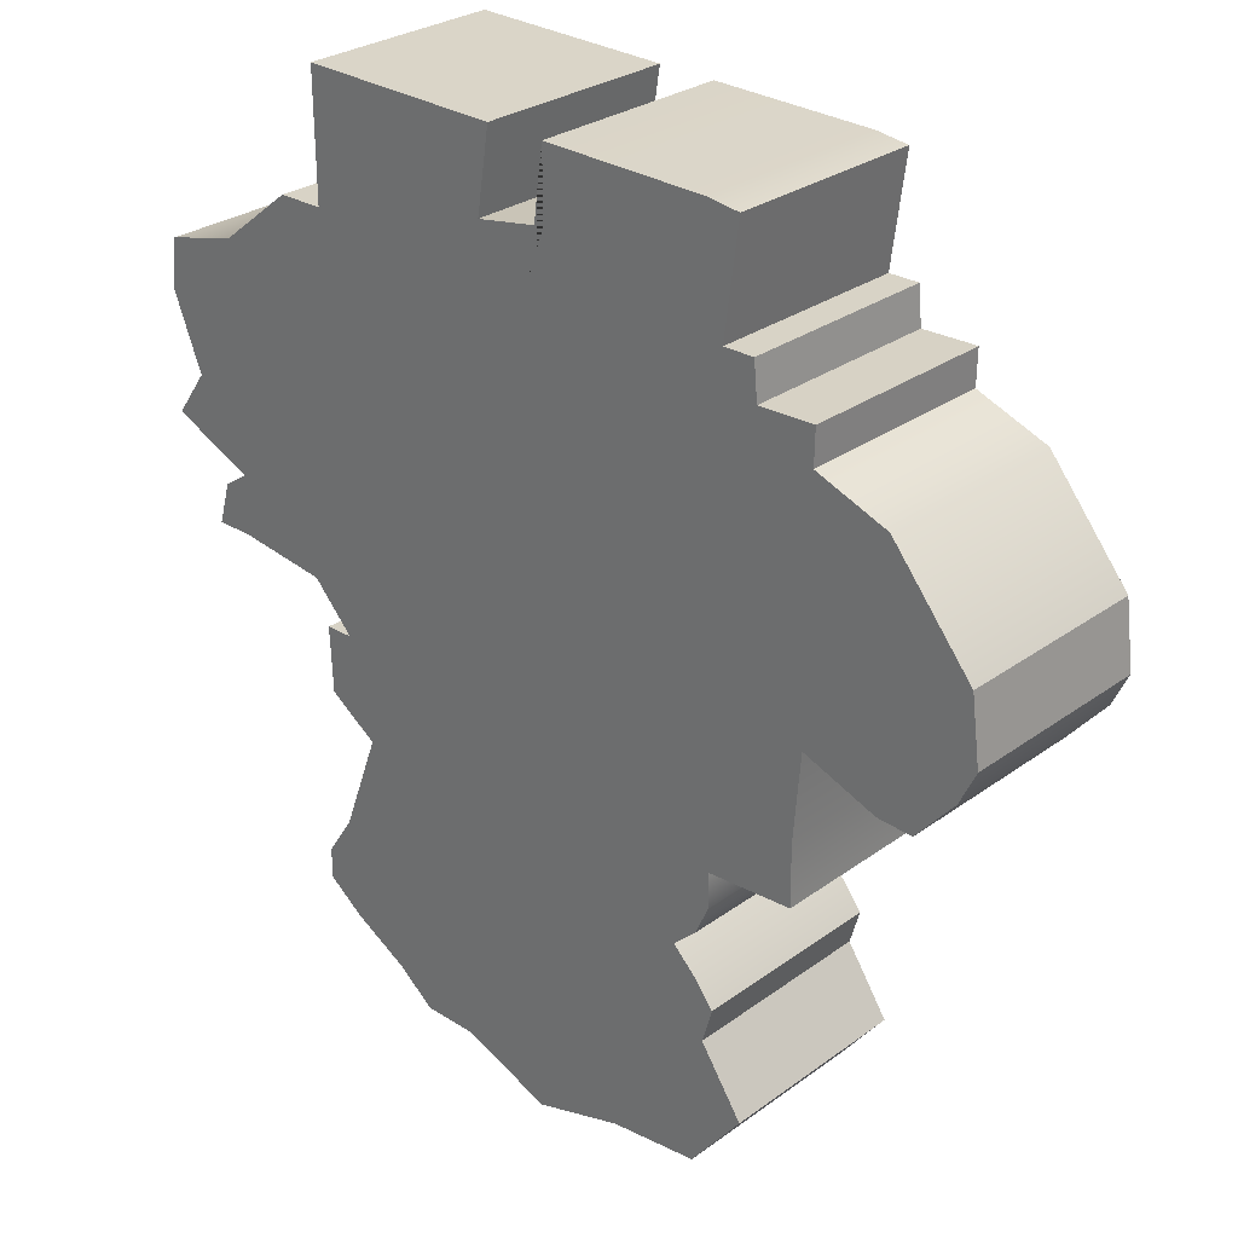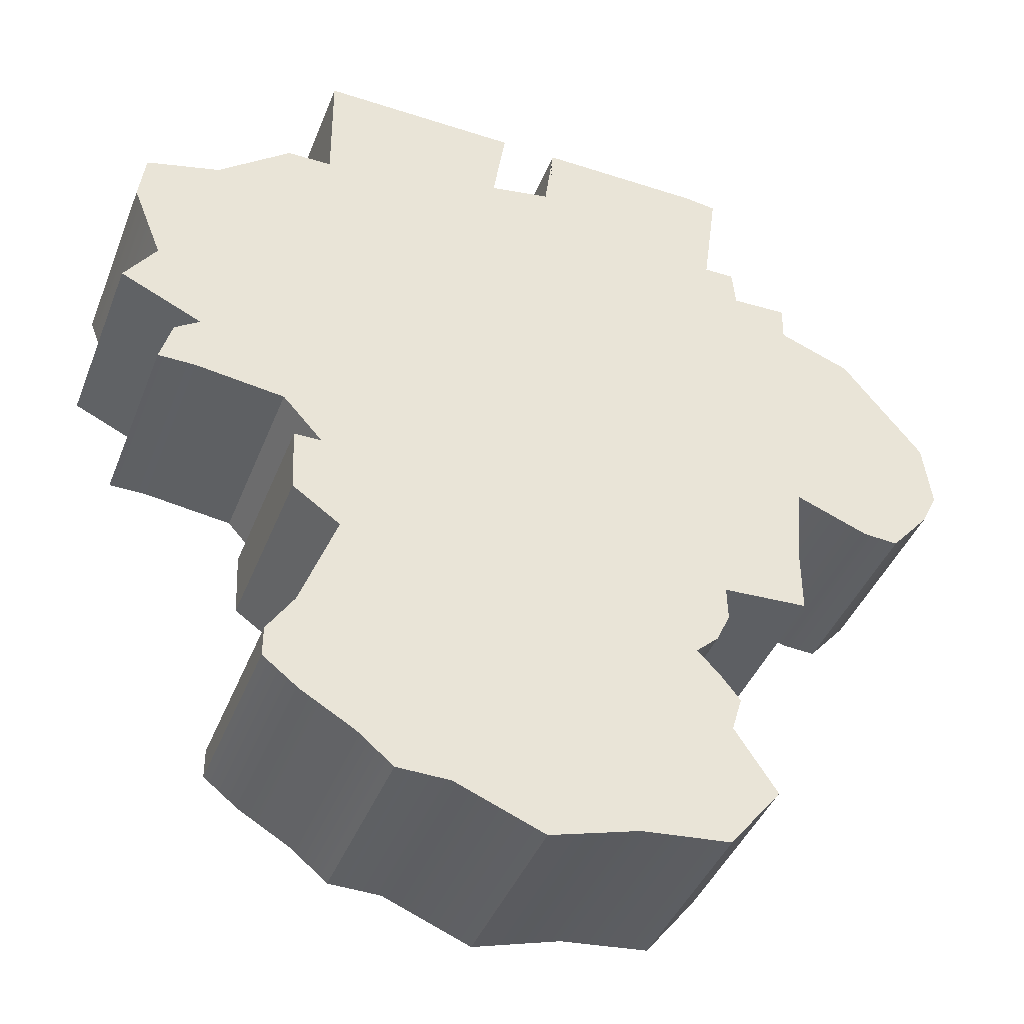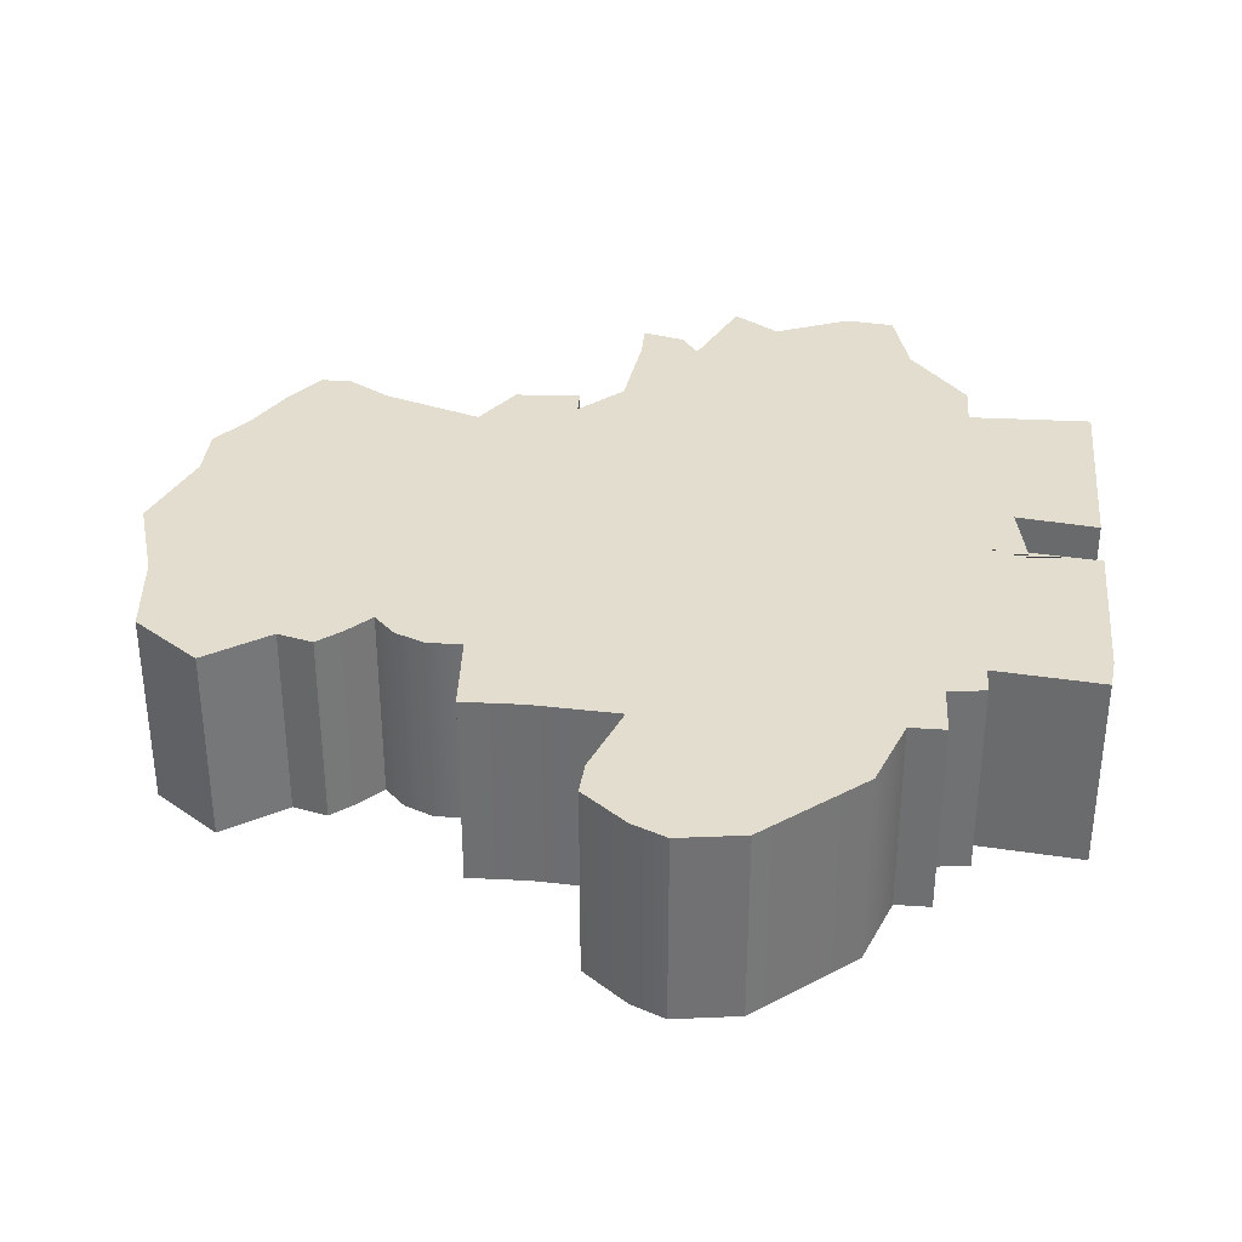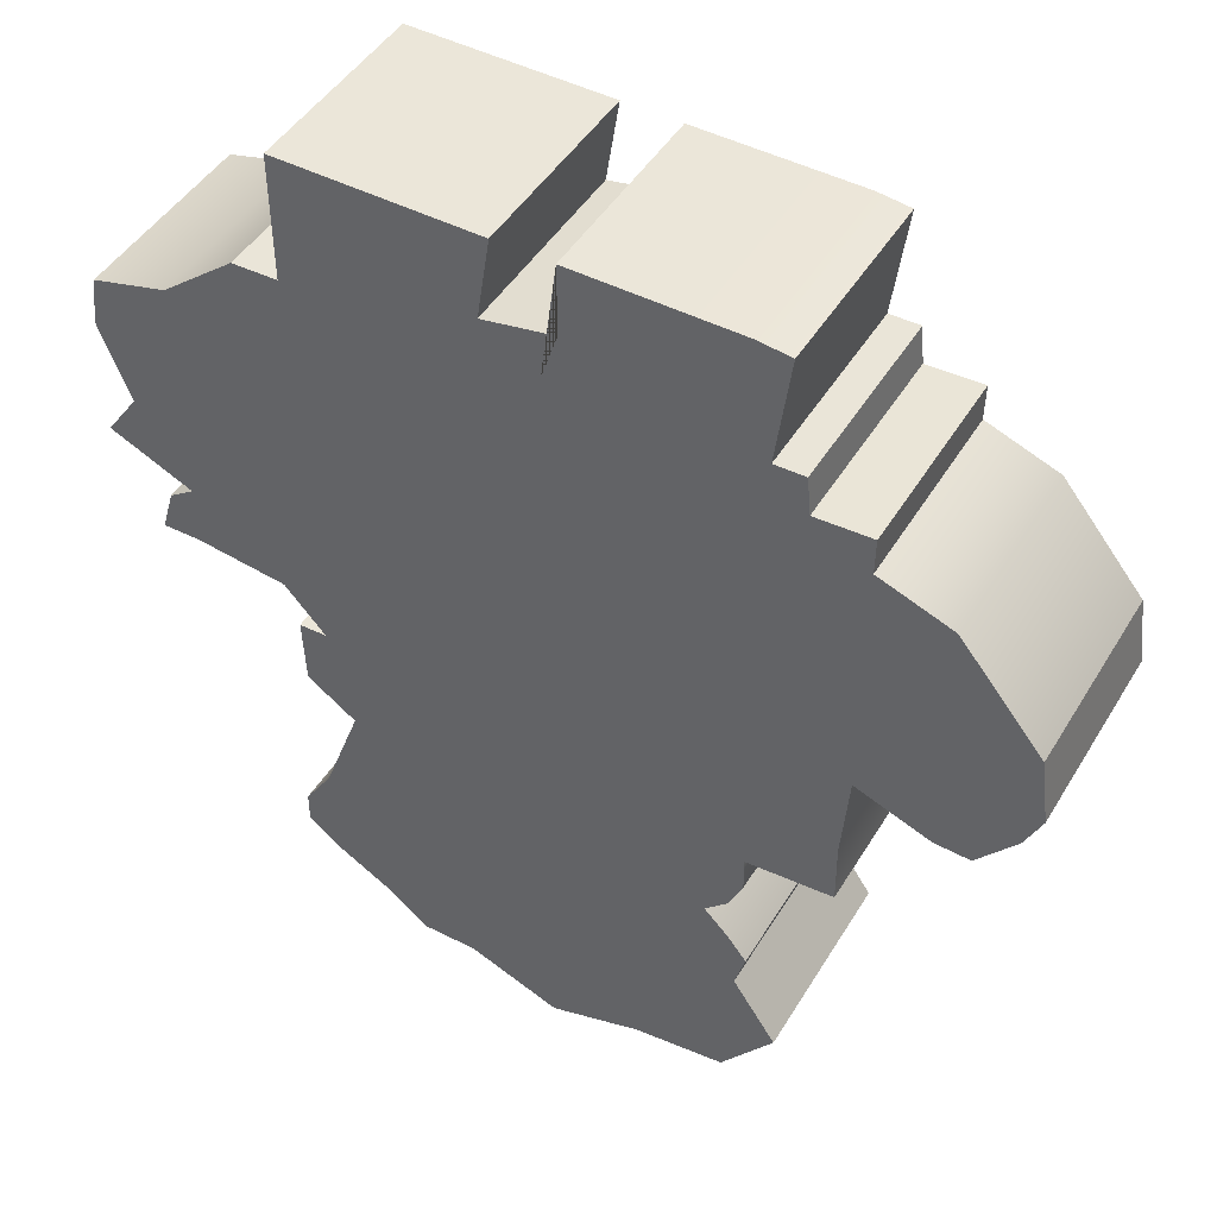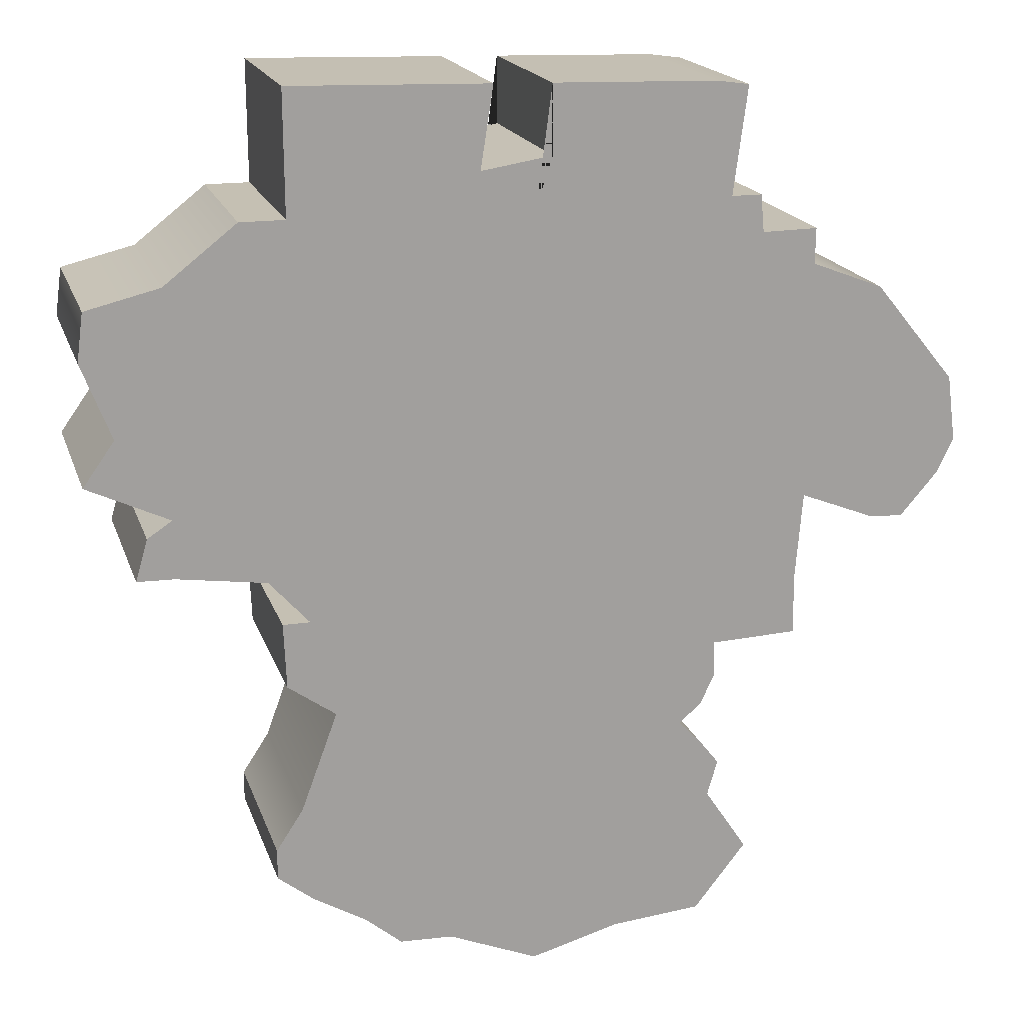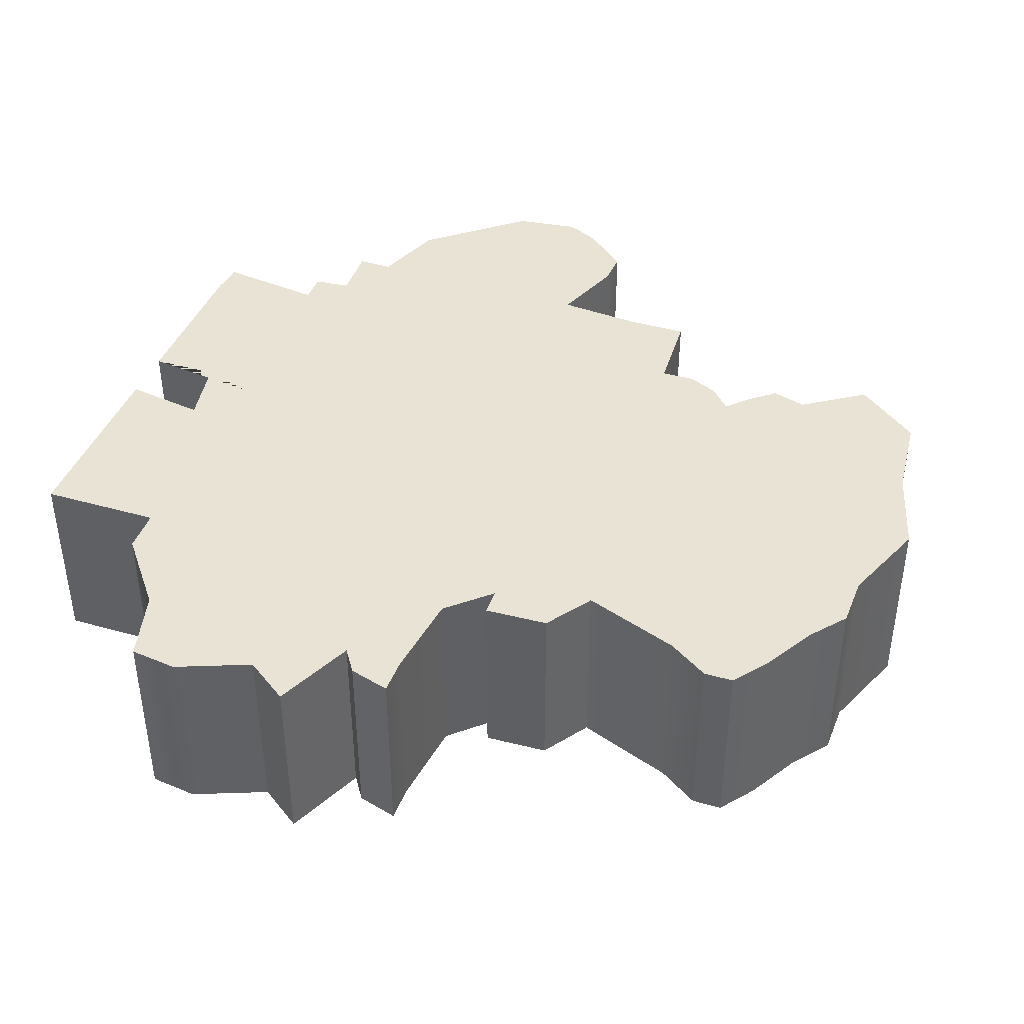
<metadata>
{"format":"obj","ext":"obj","renderer":"f3d","projection":"perspective","resolution":1024,"background":"white","views":[{"elev":28.1,"azim":-137.7,"up":"+Z"},{"elev":-41.3,"azim":159.6,"up":"+Z"},{"elev":34.9,"azim":-85.8,"up":"+Y"},{"elev":45.4,"azim":-150.7,"up":"+Z"},{"elev":18.1,"azim":164.4,"up":"+Z"},{"elev":42.0,"azim":109.2,"up":"+Y"}]}
</metadata>
<code>
g default
v -0.1799 0 0.4125
v -0.01554 0 0.4168
v 0.04217 0 0.4183
v 0.2426 0 0.4236
v -0.1986 0 0.3
v -0.08996 0 0.3
v 0 0 0.3
v 0.05497 0 0.3365
v 0.2419 0 0.3
v 0.2869 0 0.3
v -0.3599 0 0.2
v -0.2699 0 0.2
v -0.1799 0 0.2
v -0.08996 0 0.2
v 0 0 0.2
v 0.08996 0 0.2
v 0.1799 0 0.2
v 0.2699 0 0.2
v 0.3599 0 0.2
v -0.4412 0 0.1
v -0.2699 0 0.1
v -0.1799 0 0.1
v -0.08996 0 0.1
v 0 0 0.1
v 0.08996 0 0.1
v 0.1799 0 0.1
v 0.2699 0 0.1
v 0.3599 0 0.1
v -0.3599 0 0
v -0.286 0 -0.01344
v -0.1799 0 0
v -0.08996 0 0
v 0 0 0
v 0.08996 0 0
v 0.1799 0 0
v 0.2699 0 0
v 0.3599 0 0.01666
v -0.2788 0 -0.1
v -0.1913 0 -0.1
v -0.08996 0 -0.1
v 0 0 -0.1
v 0.08996 0 -0.1
v 0.1799 0 -0.1
v -0.1799 0 -0.2
v -0.08996 0 -0.2
v 0 0 -0.2
v 0.08996 0 -0.2
v 0.1799 0 -0.2
v -0.1998 0 -0.3
v -0.08996 0 -0.3
v 0 0 -0.3
v 0.08996 0 -0.3
v 0.1799 0 -0.3
v -0.1799 0 -0.4
v -0.08996 0 -0.4
v 0 0 -0.4
v 0.08996 0 -0.4
v 0.1799 0 -0.4
v 0 0 -0.5
v -0.01609 0 0.3481
v 0.3599 0 0.2429
v 0.4105 0 0.1
v 0.4404 0 0.1759
v 0.434 0 0.2247
v 0.4424 0 0.05508
v 0.3848 0 0
v 0.397 0 -0.04204
v 0.3599 0 -0.04267
v 0.2699 0 -0.05523
v 0.2294 0 -0.1
v 0.257 0 -0.1
v 0.2542 0 -0.1661
v 0.2058 0 -0.2
v 0.2426 0 -0.3
v 0.2699 0 -0.3417
v 0.2699 0 -0.3723
v 0.2343 0 -0.4
v 0.1799 0 -0.4317
v 0.1432 0 -0.462
v 0.08996 0 -0.4636
v -0.08996 0 -0.4747
v -0.1799 0 -0.4662
v -0.2322 0 -0.4
v -0.1894 0 -0.3355
v -0.1799 0 -0.2748
v -0.1569 0 -0.2513
v -0.1799 0 -0.2302
v -0.1938 0 -0.2
v -0.1929 0 -0.1652
v -0.2792 0 -0.1615
v -0.3599 0 -0.04219
v -0.3948 0 -0.04476
v -0.4335 0 0
v -0.4498 0 0.03393
v -0.2877 0 0.2277
v -0.2883 0 0.2635
v -0.2325 0 0.2625
v -0.1799 0 0.2616
v -0.229 0 0.3
v -0.2128 0 0.4079
v -0.1986 0.2 0.3
v -0.2128 0.2 0.4079
v -0.1799 0.2 0.4125
v -0.01554 0.2 0.4168
v -0.08996 0.2 0.3
v -0.01609 0.2 0.3481
v 0.05497 0.2 0.3365
v 0 0.2 0.3
v 0.04217 0.2 0.4183
v 0.2426 0.2 0.4236
v 0.2419 0.2 0.3
v -0.3599 0.2 0.2
v -0.2877 0.2 0.2277
v -0.2699 0.2 0.2
v -0.1799 0.2 0.2616
v -0.08996 0.2 0.2
v -0.1799 0.2 0.2
v 0 0.2 0.2
v 0.08996 0.2 0.2
v 0.1799 0.2 0.2
v 0.2699 0.2 0.2
v -0.2699 0.2 0.1
v -0.4412 0.2 0.1
v -0.1799 0.2 0.1
v -0.08996 0.2 0.1
v 0 0.2 0.1
v 0.08996 0.2 0.1
v 0.1799 0.2 0.1
v 0.2699 0.2 0.1
v 0.3599 0.2 0.2
v 0.3599 0.2 0.1
v -0.4498 0.2 0.03393
v -0.3599 0.2 0
v -0.4335 0.2 0
v -0.1799 0.2 0
v -0.286 0.2 -0.01344
v -0.08996 0.2 0
v 0 0.2 0
v 0.08996 0.2 0
v 0.1799 0.2 0
v 0.2699 0.2 0
v 0.3599 0.2 0.01666
v -0.3948 0.2 -0.04476
v -0.3599 0.2 -0.04219
v -0.08996 0.2 -0.1
v -0.1913 0.2 -0.1
v 0 0.2 -0.1
v 0.08996 0.2 -0.1
v 0.1799 0.2 -0.1
v 0.2294 0.2 -0.1
v 0.2699 0.2 -0.05523
v 0.3599 0.2 -0.04267
v 0.3848 0.2 0
v 0.397 0.2 -0.04204
v -0.1938 0.2 -0.2
v -0.1929 0.2 -0.1652
v -0.1799 0.2 -0.2
v 0 0.2 -0.2
v -0.08996 0.2 -0.2
v 0.08996 0.2 -0.2
v 0.1799 0.2 -0.2
v 0.257 0.2 -0.1
v 0.2542 0.2 -0.1661
v 0.2058 0.2 -0.2
v -0.1799 0.2 -0.2748
v -0.1569 0.2 -0.2513
v -0.08996 0.2 -0.3
v -0.1998 0.2 -0.3
v 0 0.2 -0.3
v 0.08996 0.2 -0.3
v 0.1799 0.2 -0.3
v 0.2426 0.2 -0.3
v -0.2322 0.2 -0.4
v -0.1894 0.2 -0.3355
v -0.1799 0.2 -0.4
v -0.08996 0.2 -0.4
v 0 0.2 -0.4
v 0.08996 0.2 -0.4
v 0.1799 0.2 -0.4
v 0.2343 0.2 -0.4
v 0.2699 0.2 -0.3417
v 0.2699 0.2 -0.3723
v -0.1799 0.2 -0.4662
v -0.08996 0.2 -0.4747
v 0 0.2 -0.5
v 0.08996 0.2 -0.4636
v 0.1432 0.2 -0.462
v 0.1799 0.2 -0.4317
v 0.3599 0.2 0.2429
v 0.434 0.2 0.2247
v 0.4404 0.2 0.1759
v 0.4105 0.2 0.1
v 0.4424 0.2 0.05508
v -0.1799 0.2 -0.2302
v -0.2788 0.2 -0.1
v -0.2792 0.2 -0.1615
v -0.2883 0.2 0.2635
v -0.2325 0.2 0.2625
v -0.229 0.2 0.3
v 0.2869 0.2 0.3
g chog
f 101 102 103
f 103 104 105 101
f 106 107 108
f 109 110 111 107
f 112 113 114
f 115 105 116 117
f 105 108 118 116
f 108 107 119 118
f 107 111 120 119
f 111 121 120
f 112 114 122 123
f 114 117 124 122
f 117 116 125 124
f 116 118 126 125
f 118 119 127 126
f 119 120 128 127
f 120 121 129 128
f 121 130 131 129
f 132 123 133 134
f 122 124 135 136
f 124 125 137 135
f 125 126 138 137
f 126 127 139 138
f 127 128 140 139
f 128 129 141 140
f 129 131 142 141
f 143 134 133 144
f 135 137 145 146
f 137 138 147 145
f 138 139 148 147
f 139 140 149 148
f 150 141 151
f 141 142 152 151
f 142 153 154 152
f 155 156 146 157
f 145 147 158 159
f 147 148 160 158
f 148 149 161 160
f 162 163 164 150
f 165 166 167 168
f 159 158 169 167
f 158 160 170 169
f 160 161 171 170
f 161 164 172 171
f 173 174 175
f 174 176 175
f 167 169 177 176
f 169 170 178 177
f 170 171 179 178
f 180 172 181 182
f 183 173 175
f 175 176 184 183
f 176 177 185 184
f 177 178 186 185
f 187 179 188
f 179 180 188
f 189 190 191 130
f 131 192 193 142
f 194 155 157
f 157 159 166 194
f 146 145 159 157
f 195 146 156 196
f 133 136 144
f 113 197 198 114
f 198 199 101 115
f 178 179 187 186
f 171 172 180 179
f 140 141 150 149
f 130 191 192 131
f 200 189 130 121
f 121 111 200
f 101 105 115
f 104 106 108 105
f 114 198 115 117
f 123 122 136 133
f 195 136 135 146
f 167 166 159
f 168 167 176 174
f 149 150 164 161
f 5 1 100
f 1 5 6 2
f 60 7 8
f 3 8 9 4
f 11 12 95
f 98 13 14 6
f 6 14 15 7
f 7 15 16 8
f 8 16 17 9
f 9 17 18
f 11 20 21 12
f 12 21 22 13
f 13 22 23 14
f 14 23 24 15
f 15 24 25 16
f 16 25 26 17
f 17 26 27 18
f 18 27 28 19
f 94 93 29 20
f 21 30 31 22
f 22 31 32 23
f 23 32 33 24
f 24 33 34 25
f 25 34 35 26
f 26 35 36 27
f 27 36 37 28
f 92 91 29 93
f 31 39 40 32
f 32 40 41 33
f 33 41 42 34
f 34 42 43 35
f 70 69 36
f 36 69 68 37
f 37 68 67 66
f 88 44 39 89
f 40 45 46 41
f 41 46 47 42
f 42 47 48 43
f 71 70 73 72
f 85 49 50 86
f 45 50 51 46
f 46 51 52 47
f 47 52 53 48
f 48 53 74 73
f 83 54 84
f 84 54 55
f 50 55 56 51
f 51 56 57 52
f 52 57 58 53
f 77 76 75 74
f 82 54 83
f 54 82 81 55
f 55 81 59 56
f 56 59 80 57
f 79 78 58
f 58 78 77
f 61 19 63 64
f 28 37 65 62
f 87 44 88
f 44 87 86 45
f 39 44 45 40
f 38 90 89 39
f 29 91 30
f 95 12 97 96
f 97 98 5 99
f 57 80 79 58
f 53 58 77 74
f 35 43 70 36
f 19 28 62 63
f 10 18 19 61
f 18 10 9
f 5 98 6
f 2 6 7 60
f 12 13 98 97
f 20 29 30 21
f 38 39 31 30
f 50 45 86
f 49 84 55 50
f 43 48 73 70
f 5 100 102 101
f 100 1 103 102
f 1 2 104 103
f 60 8 107 106
f 3 4 110 109
f 4 9 111 110
f 8 3 109 107
f 11 95 113 112
f 20 11 112 123
f 94 20 123 132
f 93 94 132 134
f 92 93 134 143
f 91 92 143 144
f 69 70 150 151
f 68 69 151 152
f 37 66 153 142
f 66 67 154 153
f 67 68 152 154
f 88 89 156 155
f 71 72 163 162
f 72 73 164 163
f 70 71 162 150
f 85 86 166 165
f 49 85 165 168
f 73 74 172 164
f 83 84 174 173
f 74 75 181 172
f 75 76 182 181
f 76 77 180 182
f 82 83 173 183
f 81 82 183 184
f 59 81 184 185
f 80 59 185 186
f 78 79 187 188
f 77 78 188 180
f 61 64 190 189
f 64 63 191 190
f 62 65 193 192
f 65 37 142 193
f 87 88 155 194
f 86 87 194 166
f 89 90 196 156
f 90 38 195 196
f 30 91 144 136
f 95 96 197 113
f 96 97 198 197
f 97 99 199 198
f 99 5 101 199
f 79 80 186 187
f 63 62 192 191
f 10 61 189 200
f 9 10 200 111
f 2 60 106 104
f 38 30 136 195
f 84 49 168 174

</code>
